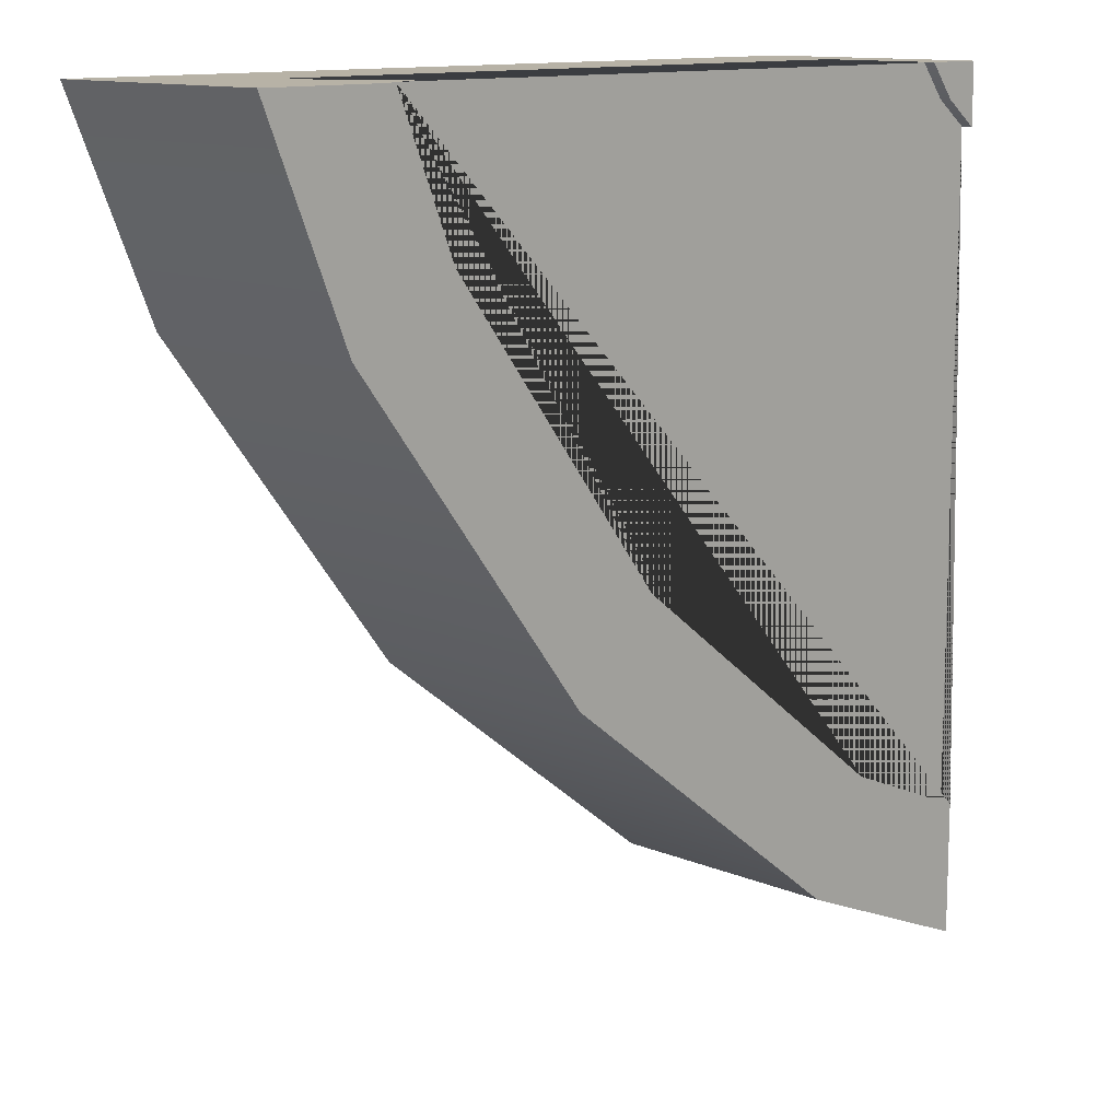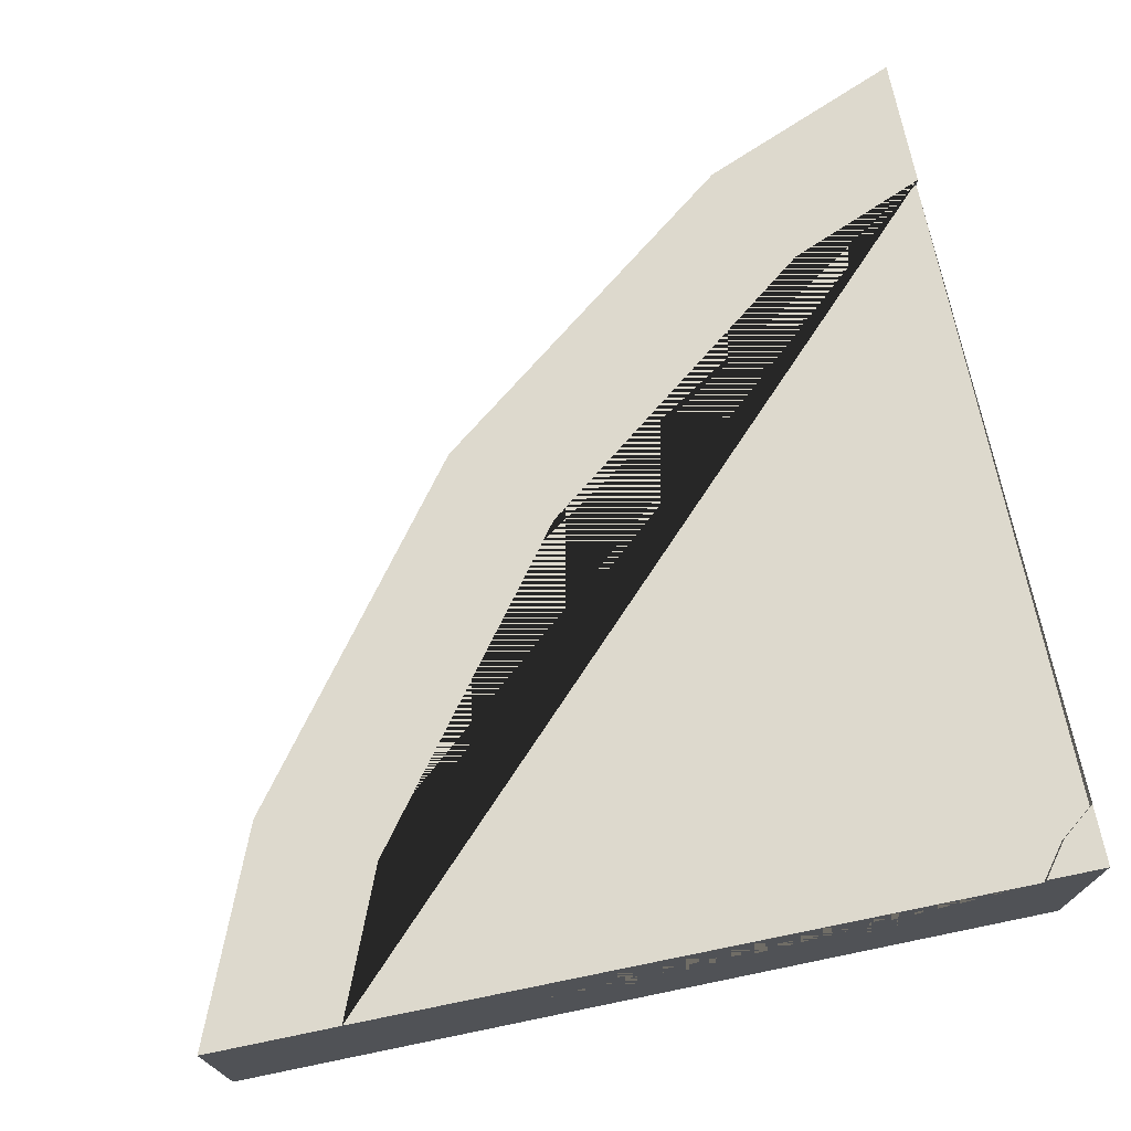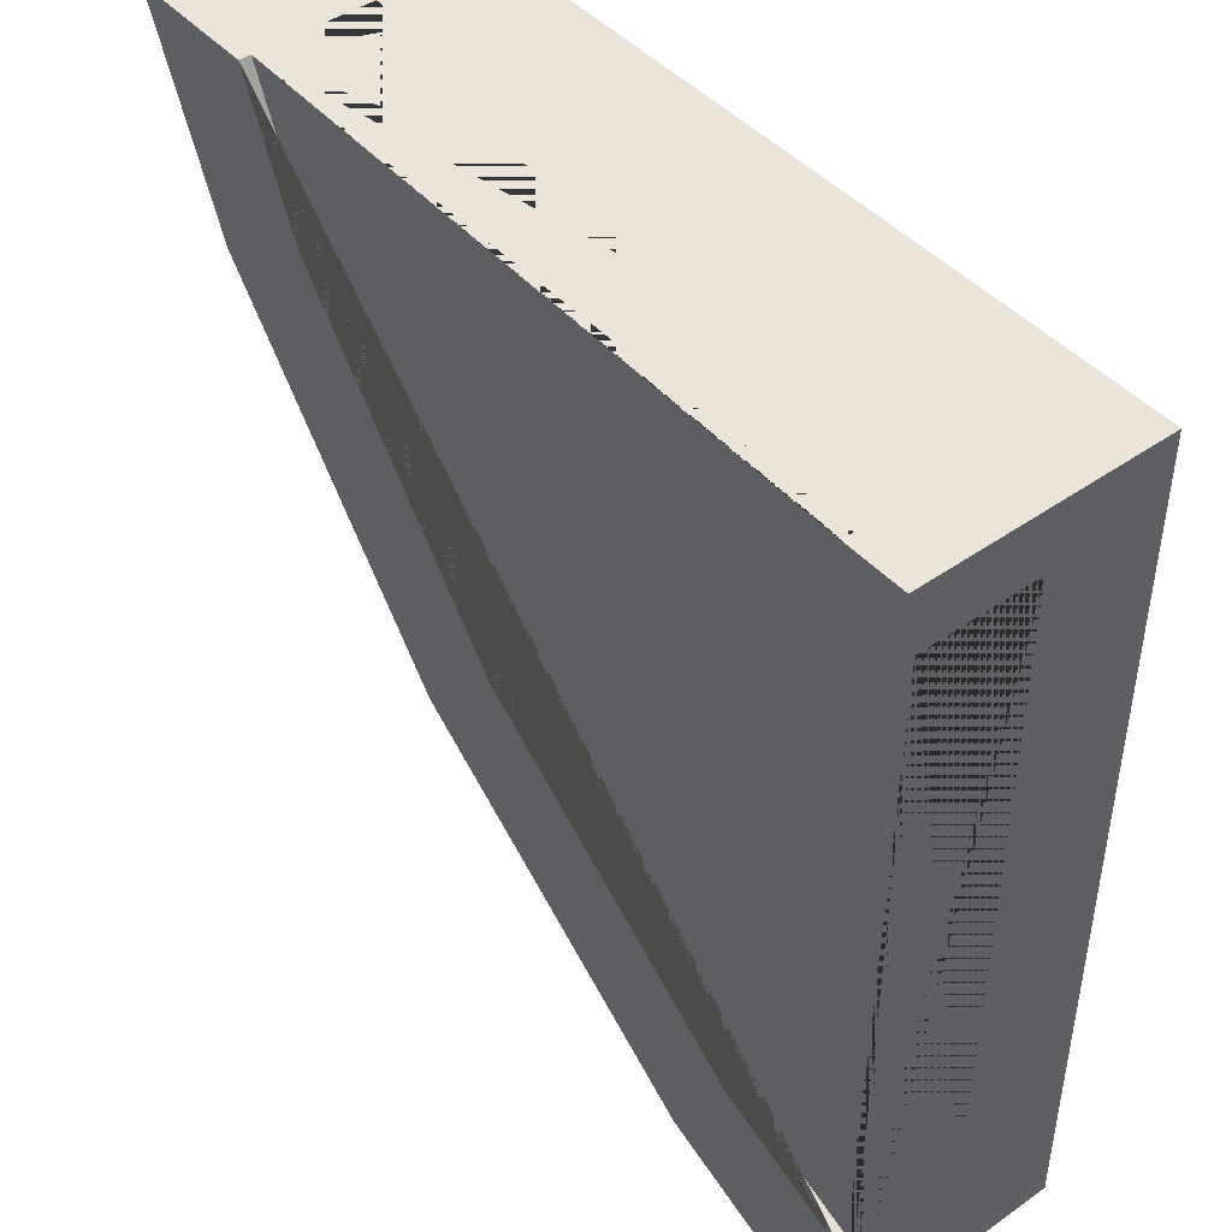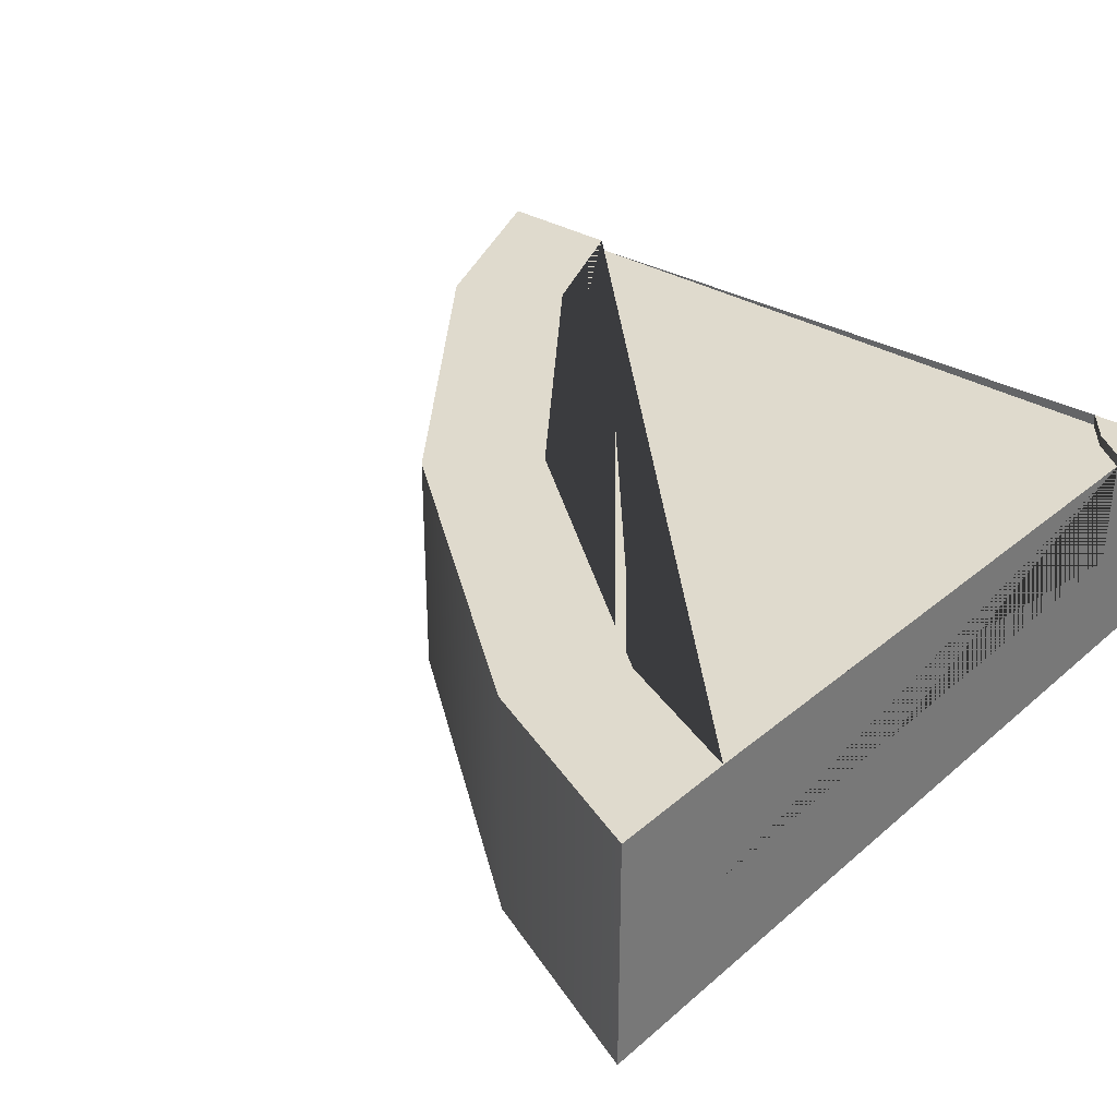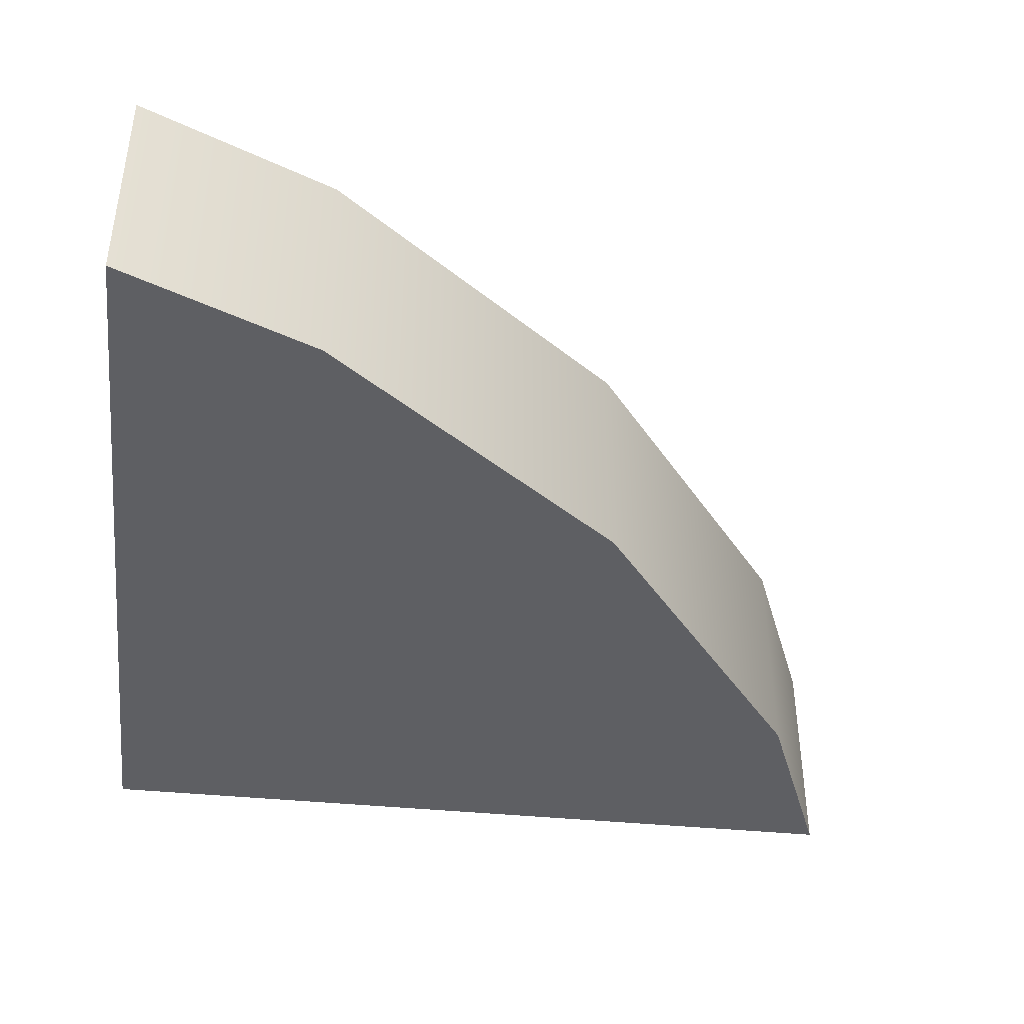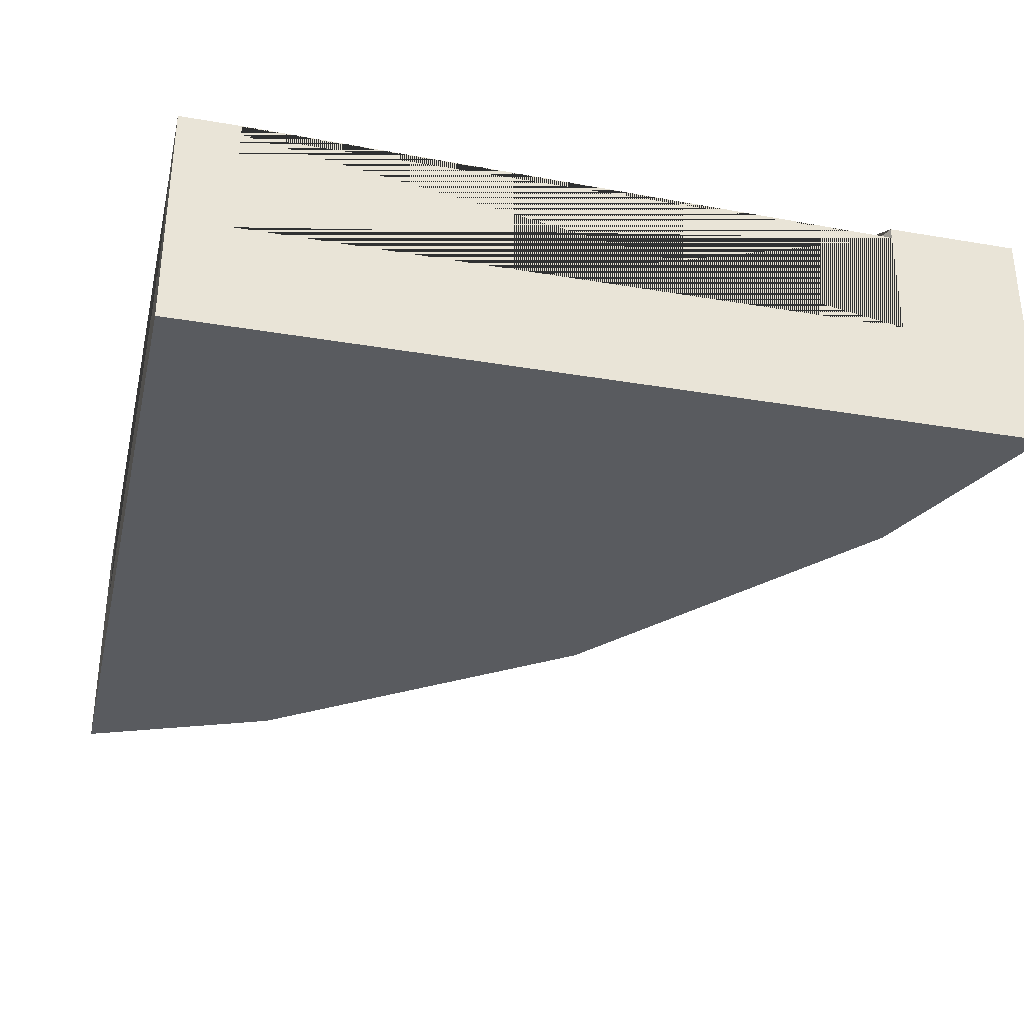
<metadata>
{"format":"obj","ext":"obj","renderer":"f3d","projection":"perspective","resolution":1024,"background":"white","views":[{"elev":12.3,"azim":134.6,"up":"+Z"},{"elev":72.0,"azim":-101.6,"up":"+Y"},{"elev":45.1,"azim":-129.1,"up":"+Z"},{"elev":32.6,"azim":-139.7,"up":"+Y"},{"elev":-41.7,"azim":83.2,"up":"+Y"},{"elev":-32.4,"azim":-13.3,"up":"+Y"}]}
</metadata>
<code>
g Mesh1 Group1 Model
v 1.152 0.63 -1.152
v 0.375 0.63 -1.748
v 0.375 0.6 -1.748
v 1.152 0.6 -1.152
f 1 2 3 4
v 1.903 0.63 -3.696e-13
v 2.252 0.63 -4.158e-13
v 2.03 0.63 -0.5378
v 1.382 0.63 -1.382
v 0.5378 0.63 -2.03
v 1.155e-14 0.63 -2.252
v 5.207e-09 0.63 -1.903
v 1.748 0.63 -0.375
f 5 6 7 8 9 10 11 2 1 12
v 1.903 0.6 -3.696e-13
v 1.903 0.3 -3.696e-13
v 0.1608 0.3 -4.62e-14
v 0.1608 0.6 -4.62e-14
v 0.1608 0.63 -4.62e-14
v 3.356e-08 0.63 -0
v 3.356e-08 1.994e-13 -0
v 2.252 3.249e-14 -4.158e-13
f 13 14 15 16 17 18 19 20 6 5
f 16 15 14 13
v 0.09099 0.6 -0.09099
v 1.748 0.6 -0.375
v 5.207e-09 0.6 -1.903
v 3.117e-08 0.6 -0.1608
f 21 16 13 22 4 3 23 24
v 0.09099 0.63 -0.09099
f 25 17 16 21
v 3.117e-08 0.63 -0.1608
f 26 18 17 25
v 3.117e-08 0.3 -0.1608
v 5.207e-09 0.3 -1.903
v 0 0 -2.252
f 24 27 28 23 11 10 29 19 18 26
f 27 24 23 28
f 2 11 23 3
v 0.5378 5.306e-14 -2.03
f 10 9 30 29
v 1.382 6.208e-14 -1.382
f 9 8 31 30
v 2.03 7.255e-14 -0.5378
f 8 7 32 31
f 7 6 20 32
f 19 29 30 31 32 20
f 26 25 21 24
f 5 12 22 13
f 12 1 4 22

</code>
